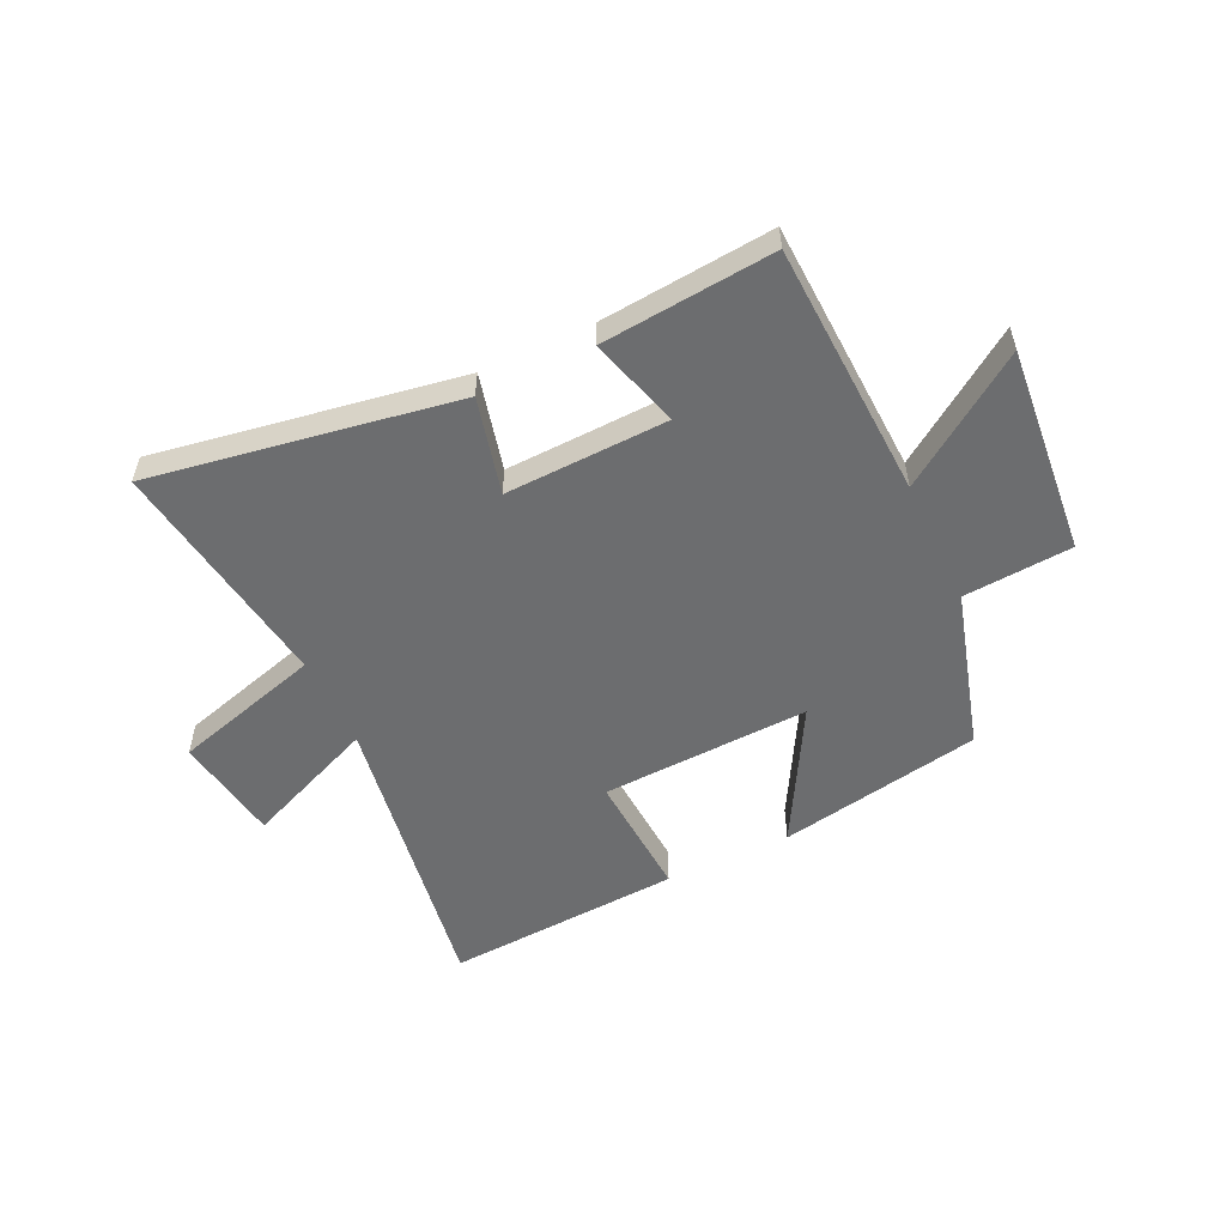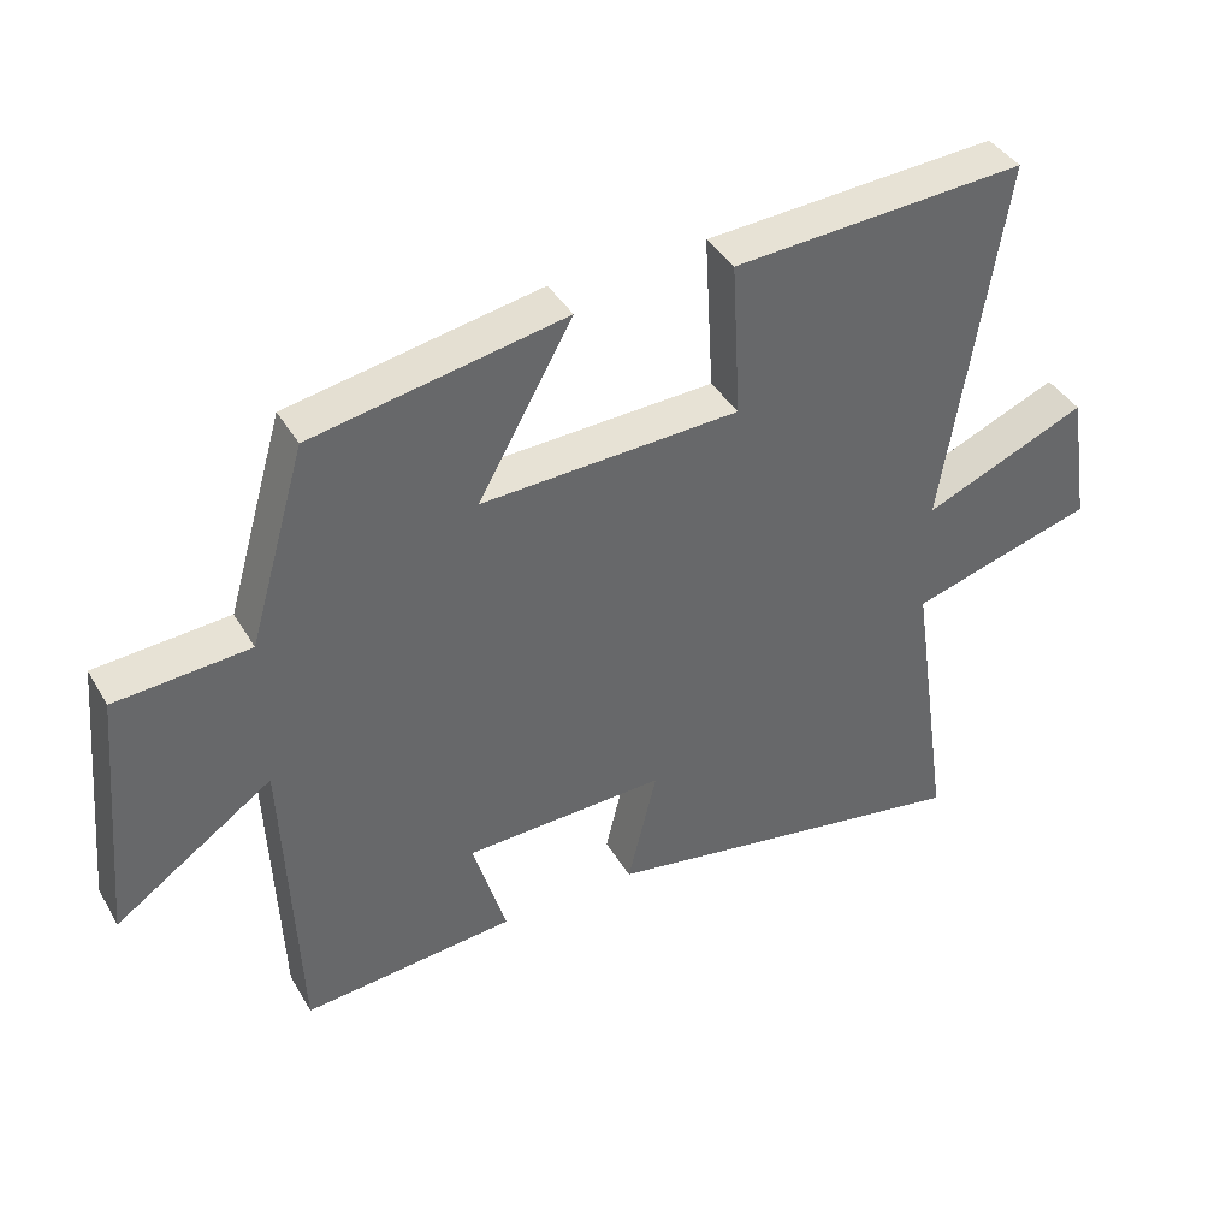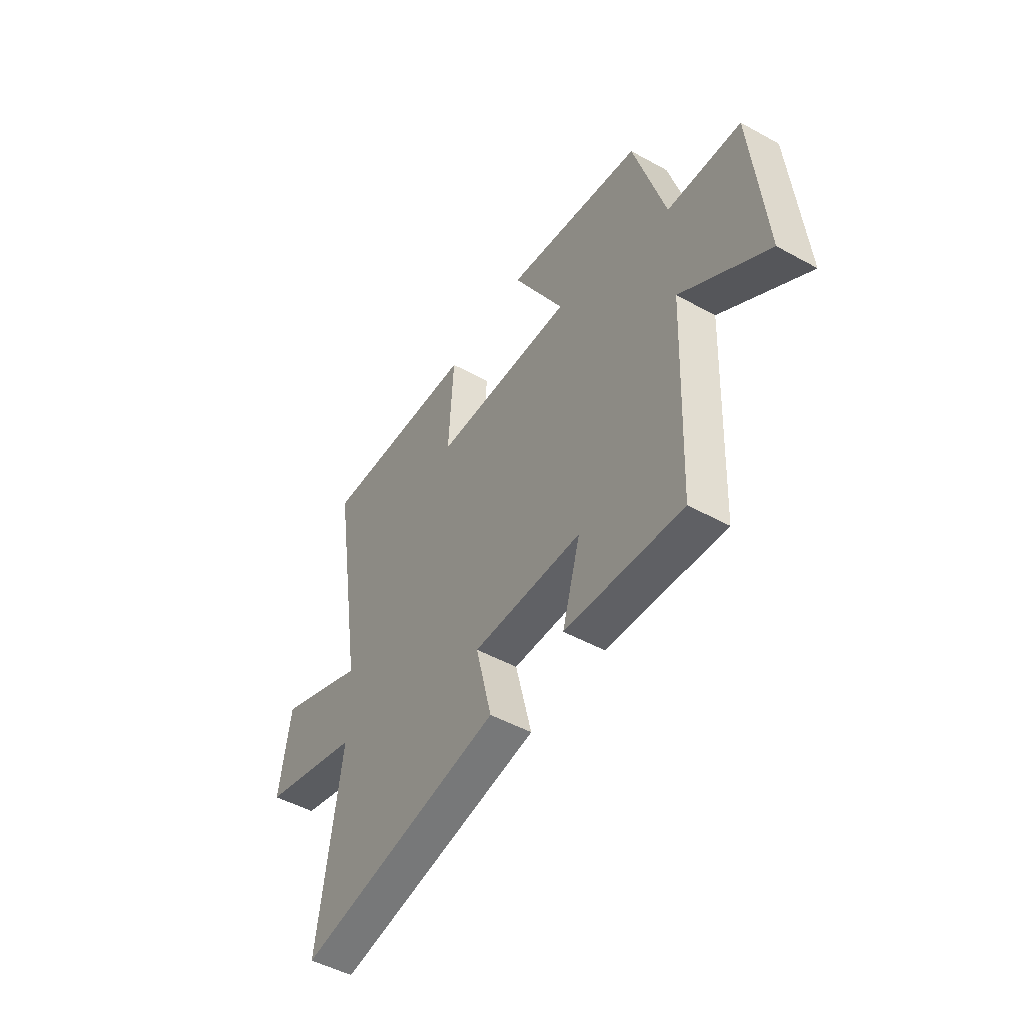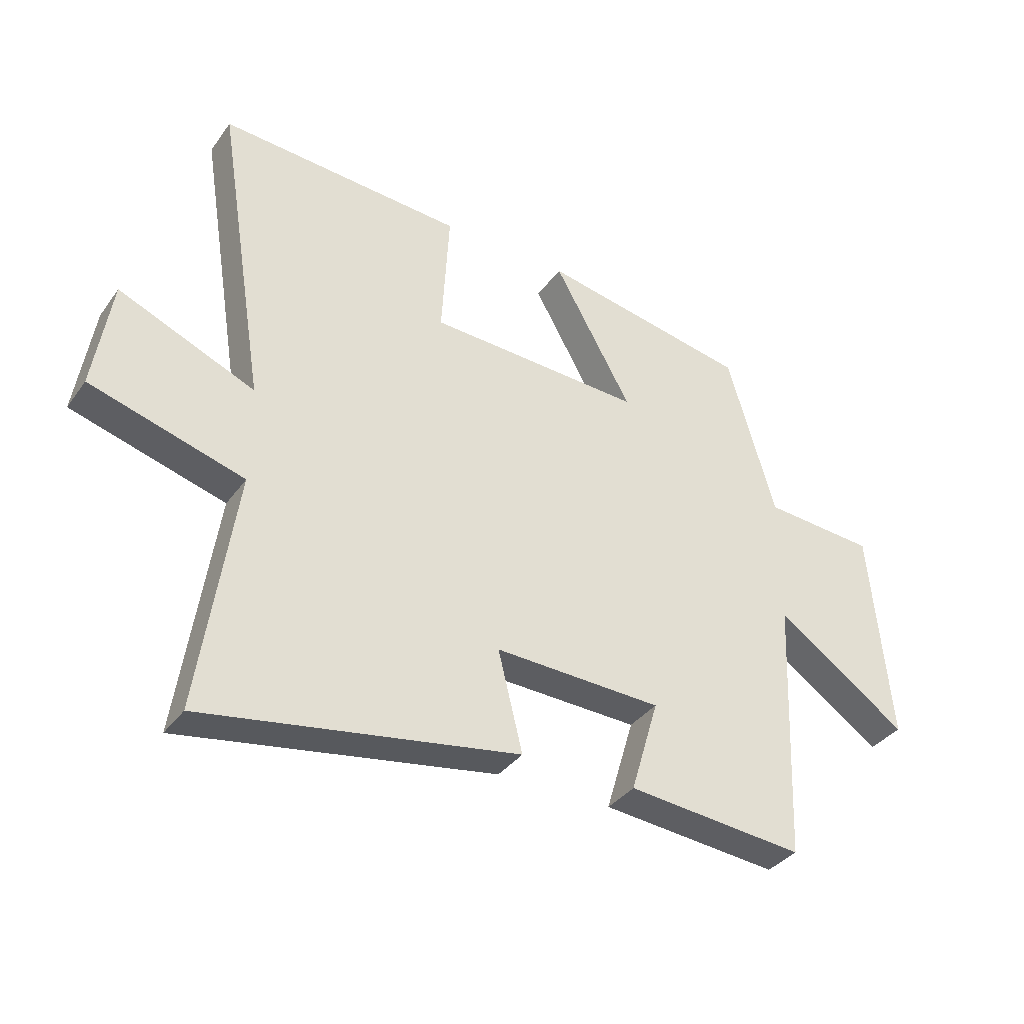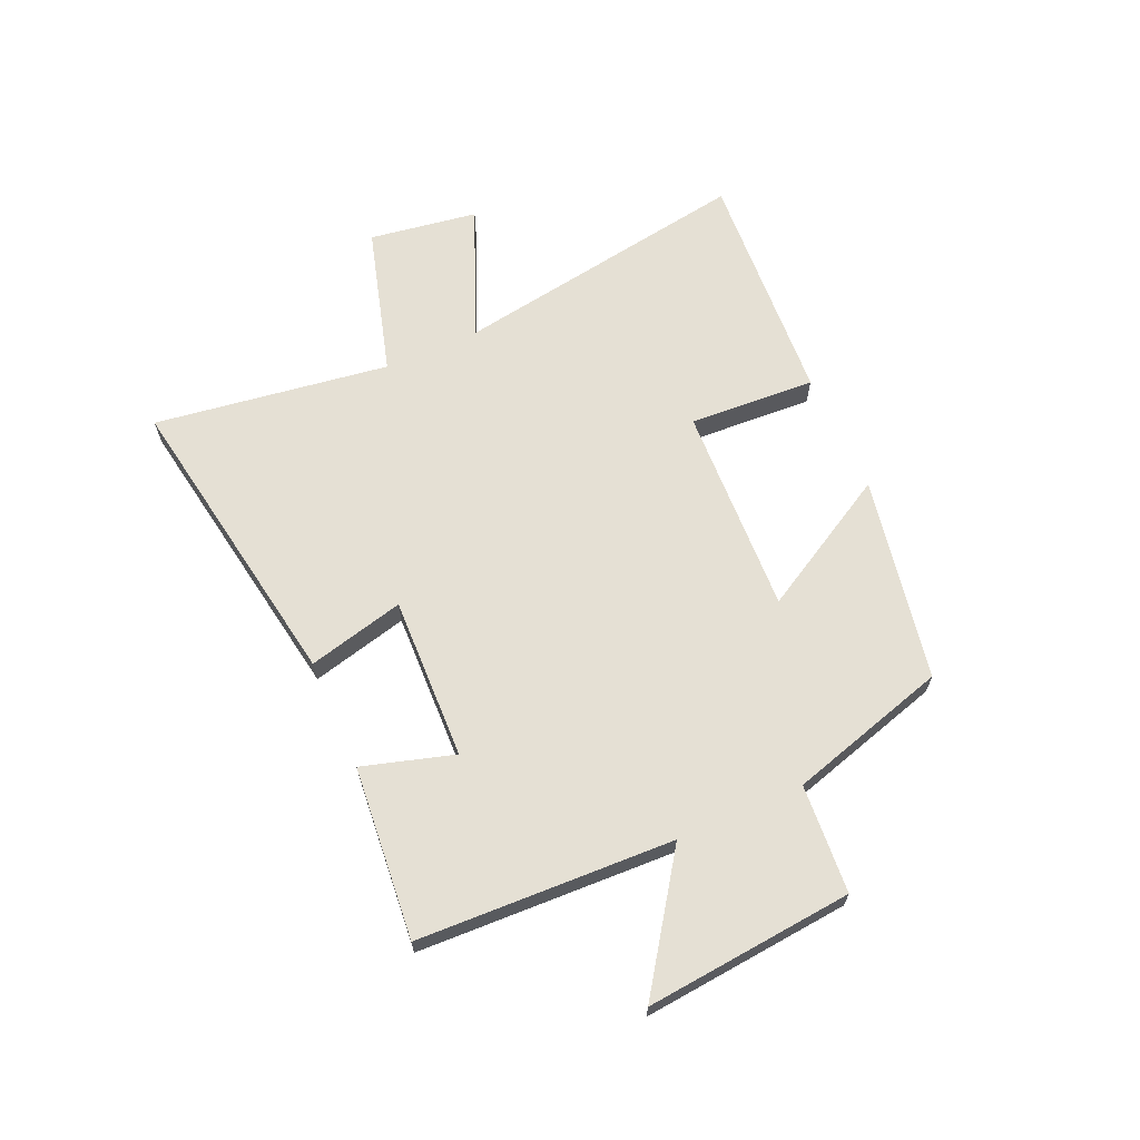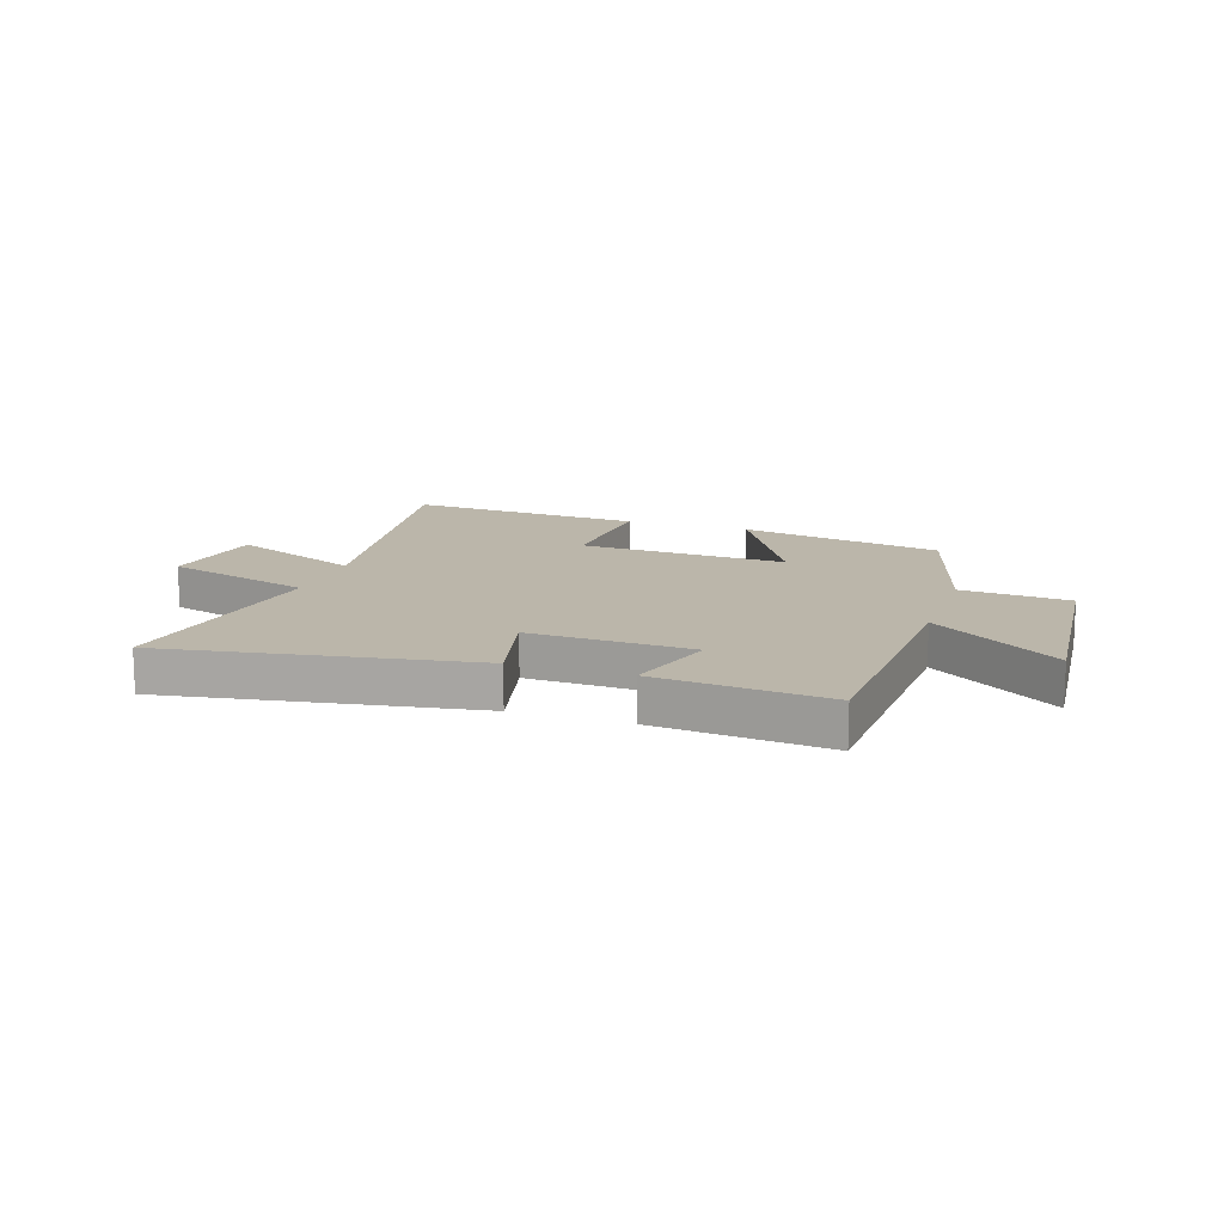
<metadata>
{"format":"obj","ext":"obj","renderer":"f3d","projection":"perspective","resolution":1024,"background":"white","views":[{"elev":-53.9,"azim":-154.6,"up":"+Y"},{"elev":40.4,"azim":-27.9,"up":"+Z"},{"elev":-48.9,"azim":-121.5,"up":"+Z"},{"elev":-35.9,"azim":148.9,"up":"+Z"},{"elev":65.6,"azim":-114.0,"up":"+Y"},{"elev":13.9,"azim":-161.3,"up":"+Y"}]}
</metadata>
<code>
v -0.481 0.07 -0.528
v -0.5 0.07 -0.075
v -0.726 0.07 -0.231
v -0.692 0.07 0.137
v -0.5 0.07 0.151
v -0.418 0.07 0.433
v -0.057 0.07 0.5
v -0.192 0.07 0.26
v 0.178 0.07 0.276
v 0.165 0.07 0.5
v 0.585 0.07 0.526
v 0.5 0.07 -0.004
v 0.734 0.07 0.094
v 0.764 0.07 -0.098
v 0.5 0.07 -0.174
v 0.561 0.07 -0.59
v 0.022 0.07 -0.5
v 0.064 0.07 -0.329
v -0.224 0.07 -0.339
v -0.176 0.07 -0.5
v -0.481 0 -0.528
v -0.5 0 -0.075
v -0.726 0 -0.231
v -0.692 0 0.137
v -0.5 0 0.151
v -0.418 0 0.433
v -0.057 0 0.5
v -0.192 0 0.26
v 0.178 0 0.276
v 0.165 0 0.5
v 0.585 0 0.526
v 0.5 0 -0.004
v 0.734 0 0.094
v 0.764 0 -0.098
v 0.5 0 -0.174
v 0.561 0 -0.59
v 0.022 0 -0.5
v 0.064 0 -0.329
v -0.224 0 -0.339
v -0.176 0 -0.5
f 19 20 1 2
f 18 19 2
f 15 16 17 18
f 15 18 2
f 12 13 14 15
f 12 15 2
f 9 10 11 12
f 8 9 12 2
f 7 8 2
f 6 7 2
f 5 6 2
f 2 3 4 5
f 22 21 40 39
f 22 39 38
f 38 37 36 35
f 22 38 35
f 35 34 33 32
f 22 35 32
f 32 31 30 29
f 22 32 29 28
f 22 28 27
f 22 27 26
f 22 26 25
f 25 24 23 22
f 1 21 22 2
f 2 22 23 3
f 3 23 24 4
f 4 24 25 5
f 5 25 26 6
f 6 26 27 7
f 7 27 28 8
f 8 28 29 9
f 9 29 30 10
f 10 30 31 11
f 11 31 32 12
f 12 32 33 13
f 13 33 34 14
f 14 34 35 15
f 15 35 36 16
f 16 36 37 17
f 17 37 38 18
f 18 38 39 19
f 19 39 40 20
f 20 40 21 1

</code>
